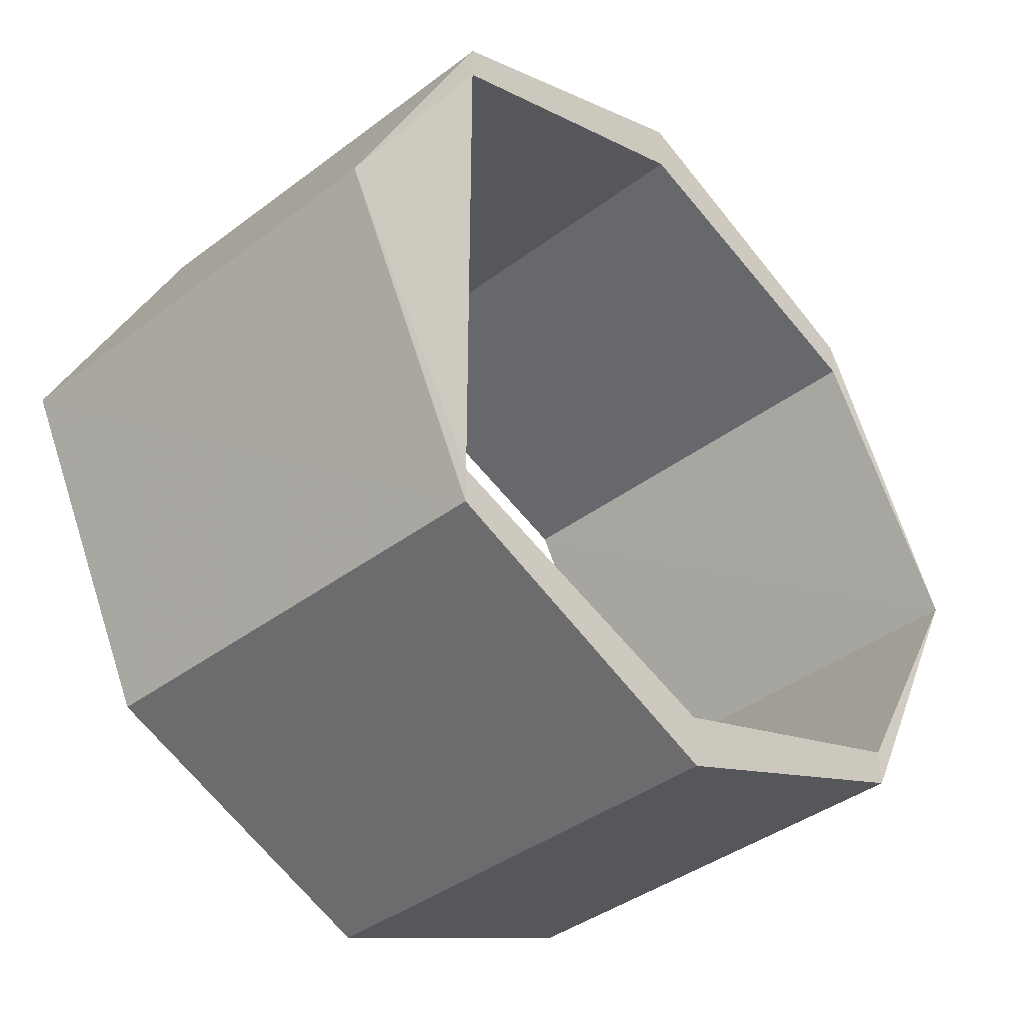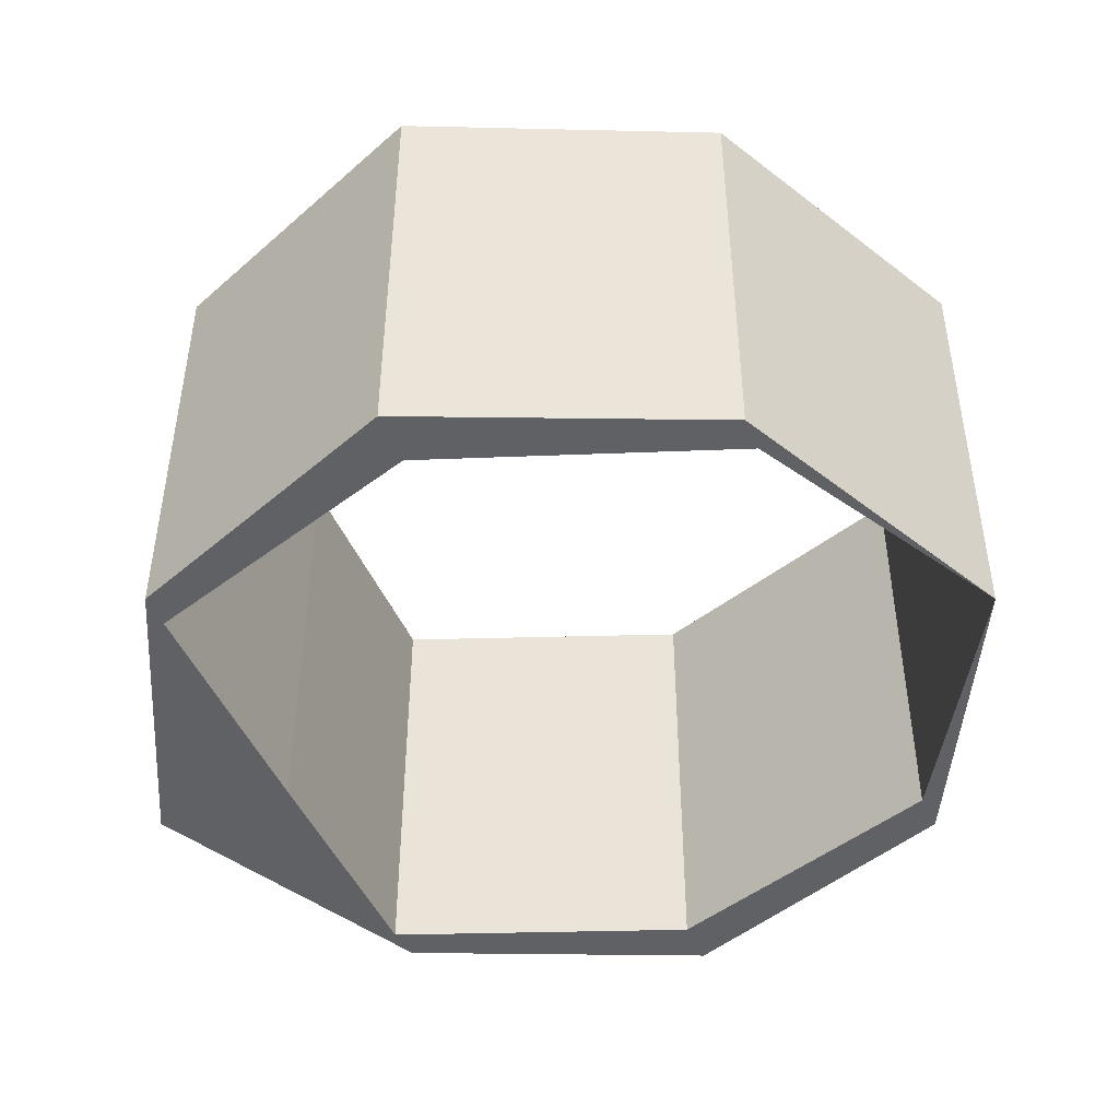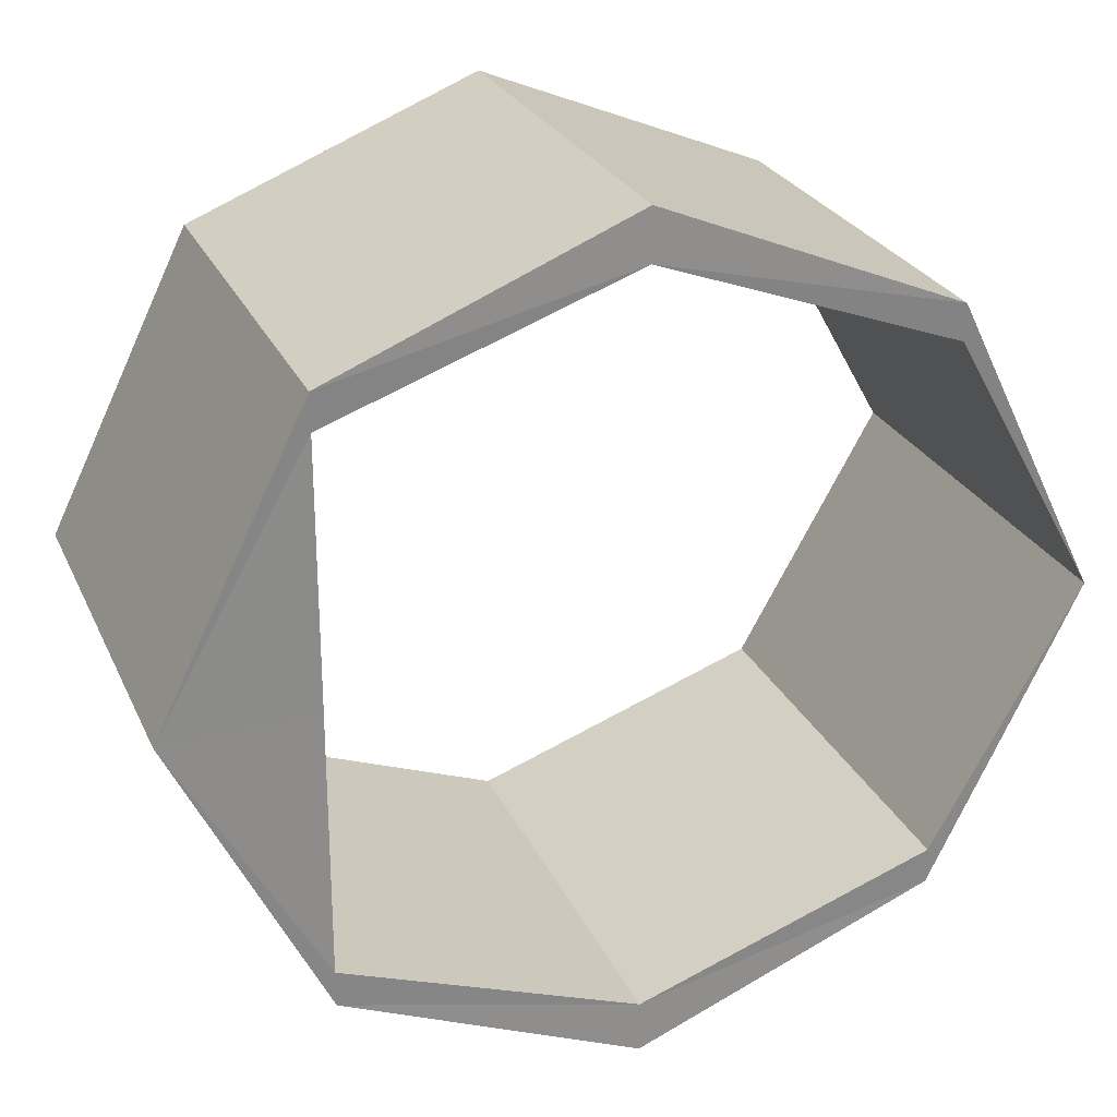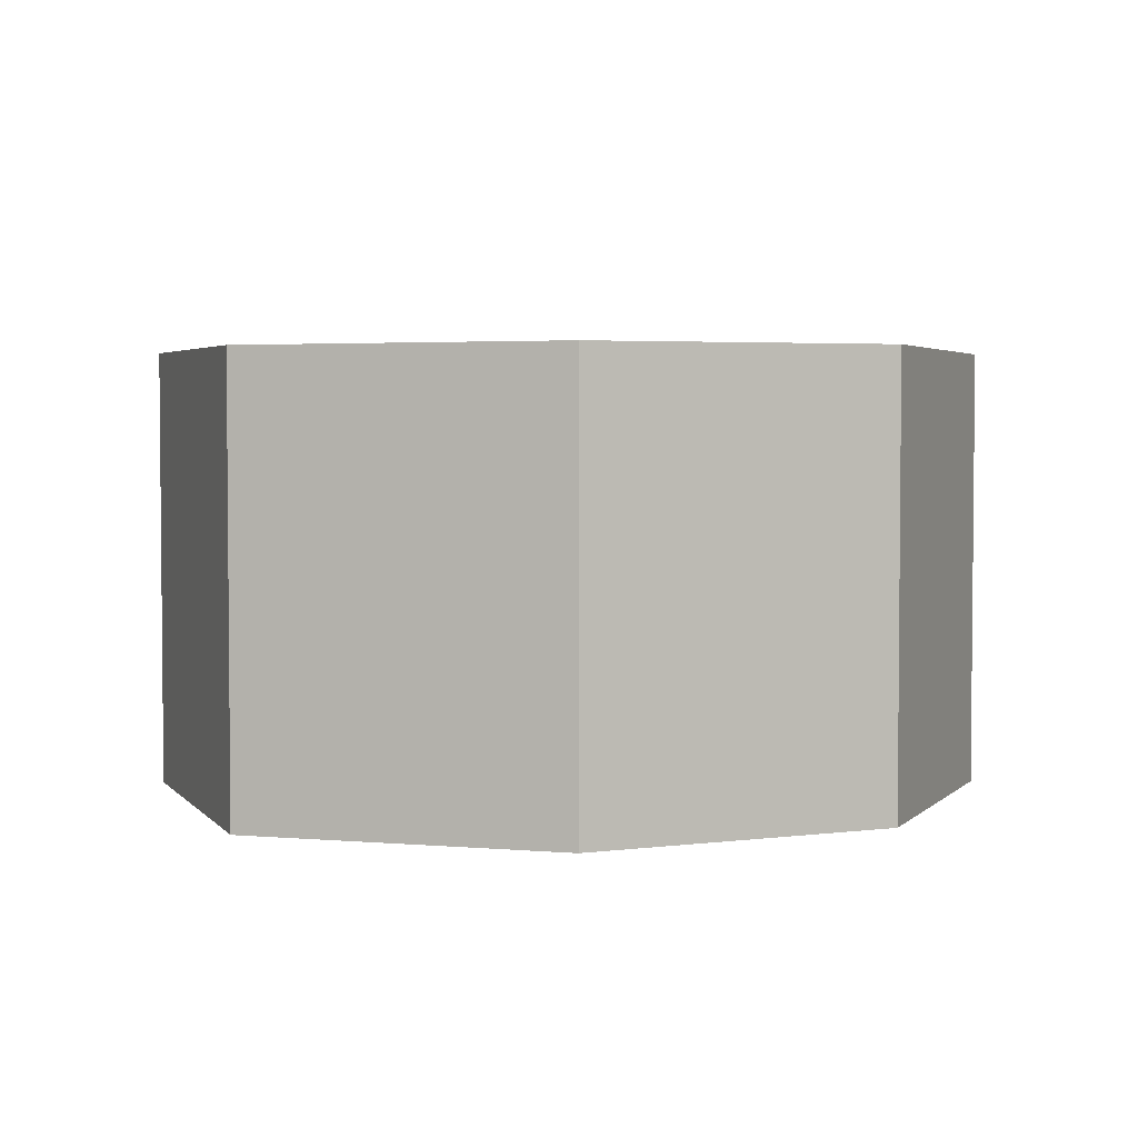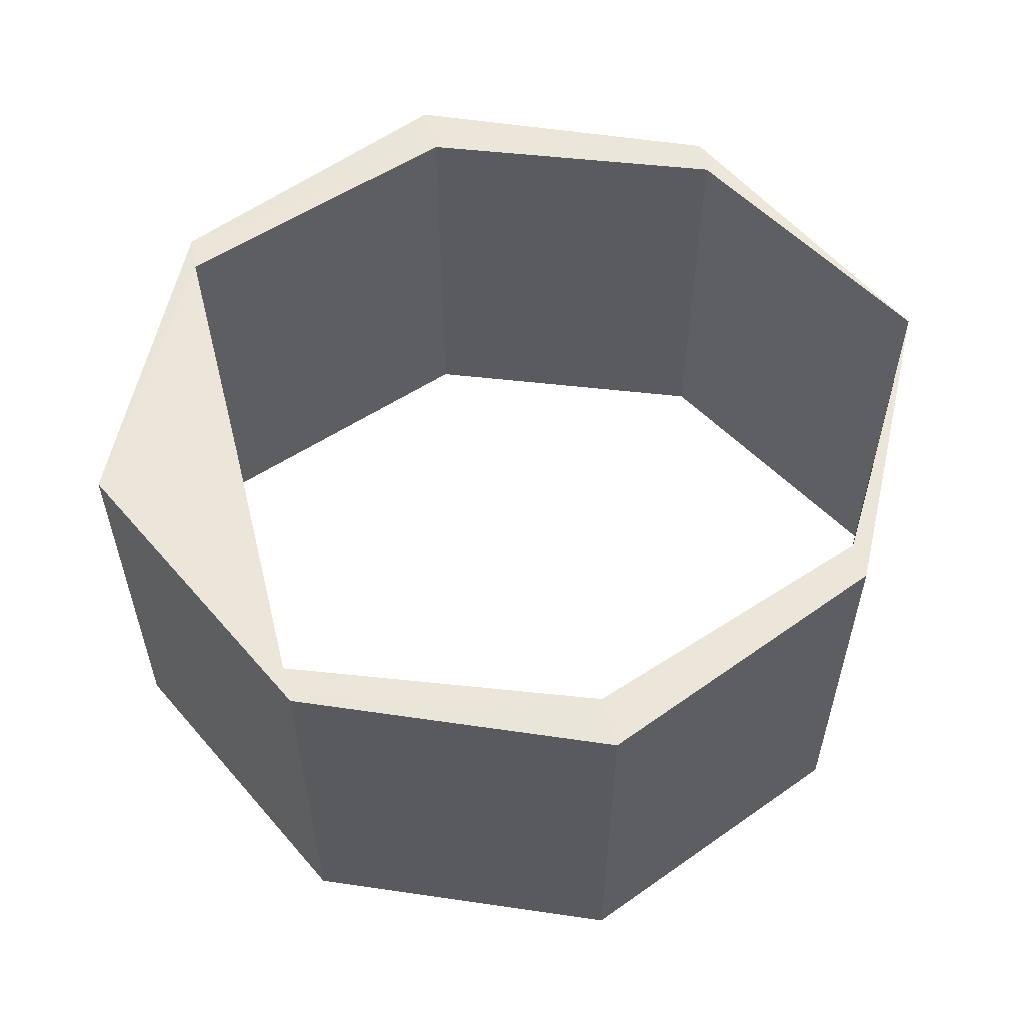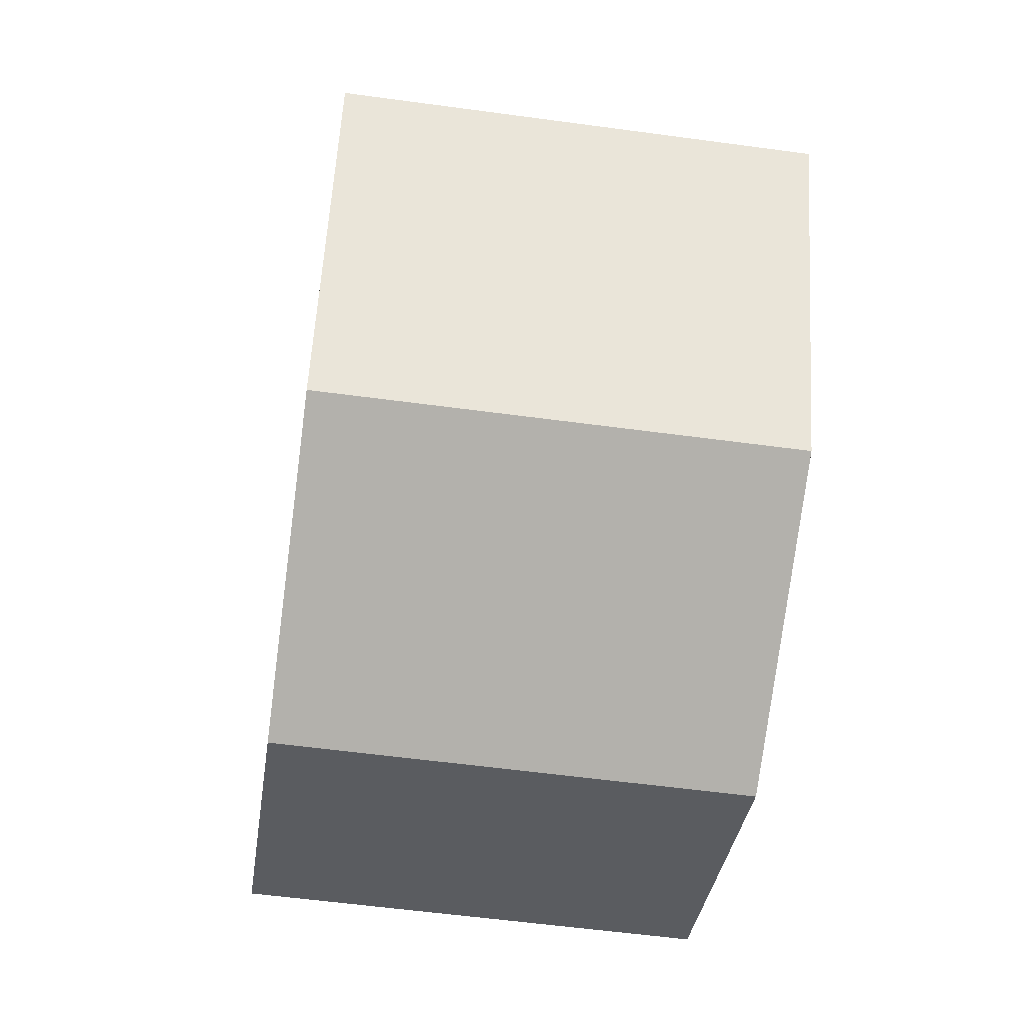
<metadata>
{"format":"obj","ext":"obj","renderer":"f3d","projection":"perspective","resolution":1024,"background":"white","views":[{"elev":-40.0,"azim":-46.8,"up":"+Z"},{"elev":-45.7,"azim":22.1,"up":"+Y"},{"elev":25.8,"azim":-20.4,"up":"+Z"},{"elev":3.4,"azim":133.9,"up":"+Y"},{"elev":57.3,"azim":-13.9,"up":"+Y"},{"elev":-56.5,"azim":81.9,"up":"+Z"}]}
</metadata>
<code>
o 2494
v 2234 1876 12.14
v 2234 1876 12.14
v 2234 1876 12.13
v 2234 1876 12.14
v 2234 1876 12.14
v 2234 1876 12.13
v 2234 1876 12.14
v 2234 1876 12.16
v 2234 1876 12.14
v 2234 1876 12.13
v 2234 1876 12.16
v 2234 1876 12.16
v 2234 1876 12.18
v 2234 1876 12.18
v 2234 1876 12.14
v 2234 1876 12.16
v 2234 1876 12.14
v 2234 1876 12.14
v 2234 1876 12.14
v 2234 1876 12.14
v 2234 1876 12.16
v 2234 1876 12.14
v 2234 1876 12.18
v 2234 1876 12.18
v 2234 1876 12.14
v 2234 1876 12.16
v 2234 1876 12.14
v 2234 1876 12.18
v 2234 1876 12.18
v 2234 1876 12.14
v 2234 1876 12.16
v 2234 1876 12.13
v 2234 1876 12.13
v 2234 1876 12.16
v 2234 1876 12.14
v 2234 1876 12.18
v 2234 1876 12.18
v 2234 1876 12.19
v 2234 1876 12.14
v 2234 1876 12.13
v 2234 1876 12.14
v 2234 1876 12.14
v 2234 1876 12.14
v 2234 1876 12.14
v 2234 1876 12.16
v 2234 1876 12.14
v 2234 1876 12.14
v 2234 1876 12.16
v 2234 1876 12.16
v 2234 1876 12.18
v 2234 1876 12.18
v 2234 1876 12.16
v 2234 1876 12.18
v 2234 1876 12.19
v 2234 1876 12.18
v 2234 1876 12.18
v 2234 1876 12.19
v 2234 1876 12.19
v 2234 1876 12.18
v 2234 1876 12.18
v 2234 1876 12.19
v 2234 1876 12.19
v 2234 1876 12.18
v 2234 1876 12.19
v 2234 1876 12.19
v 2234 1876 12.18
v 2234 1876 12.18
v 2234 1876 12.19
v 2234 1876 12.18
v 2234 1876 12.19
v 2234 1876 12.16
v 2234 1876 12.16
v 2234 1876 12.14
v 2234 1876 12.14
v 2234 1876 12.14
v 2234 1876 12.14
v 2234 1876 12.14
v 2234 1876 12.16
v 2234 1876 12.18
v 2234 1876 12.18
v 2234 1876 12.19
v 2234 1876 12.18
v 2234 1876 12.18
v 2234 1876 12.19
v 2234 1876 12.16
v 2234 1876 12.18
v 2234 1876 12.16
v 2234 1876 12.14
v 2234 1876 12.16
f 1 2 3
f 3 4 1
f 5 6 3
f 5 7 8
f 2 9 10
f 11 9 12
f 13 12 14
f 15 11 16
f 15 2 17
f 17 18 15
f 17 19 20
f 19 21 22
f 23 21 24
f 4 25 22
f 4 26 27
f 28 26 29
f 30 22 31
f 30 32 33
f 34 35 31
f 34 36 31
f 37 36 38
f 39 35 40
f 41 39 33
f 33 42 41
f 42 43 44
f 42 45 46
f 47 46 45
f 47 48 44
f 49 44 48
f 49 50 45
f 49 48 51
f 52 45 50
f 52 51 48
f 53 51 54
f 55 52 56
f 57 50 58
f 8 55 59
f 60 57 61
f 62 55 63
f 63 13 62
f 64 13 59
f 59 65 64
f 66 65 62
f 67 68 64
f 65 69 70
f 71 69 72
f 71 73 72
f 74 27 72
f 75 76 74
f 74 39 75
f 75 47 77
f 78 79 80
f 61 28 80
f 80 23 61
f 81 23 82
f 82 57 81
f 83 84 81
f 85 86 82
f 87 88 89

</code>
